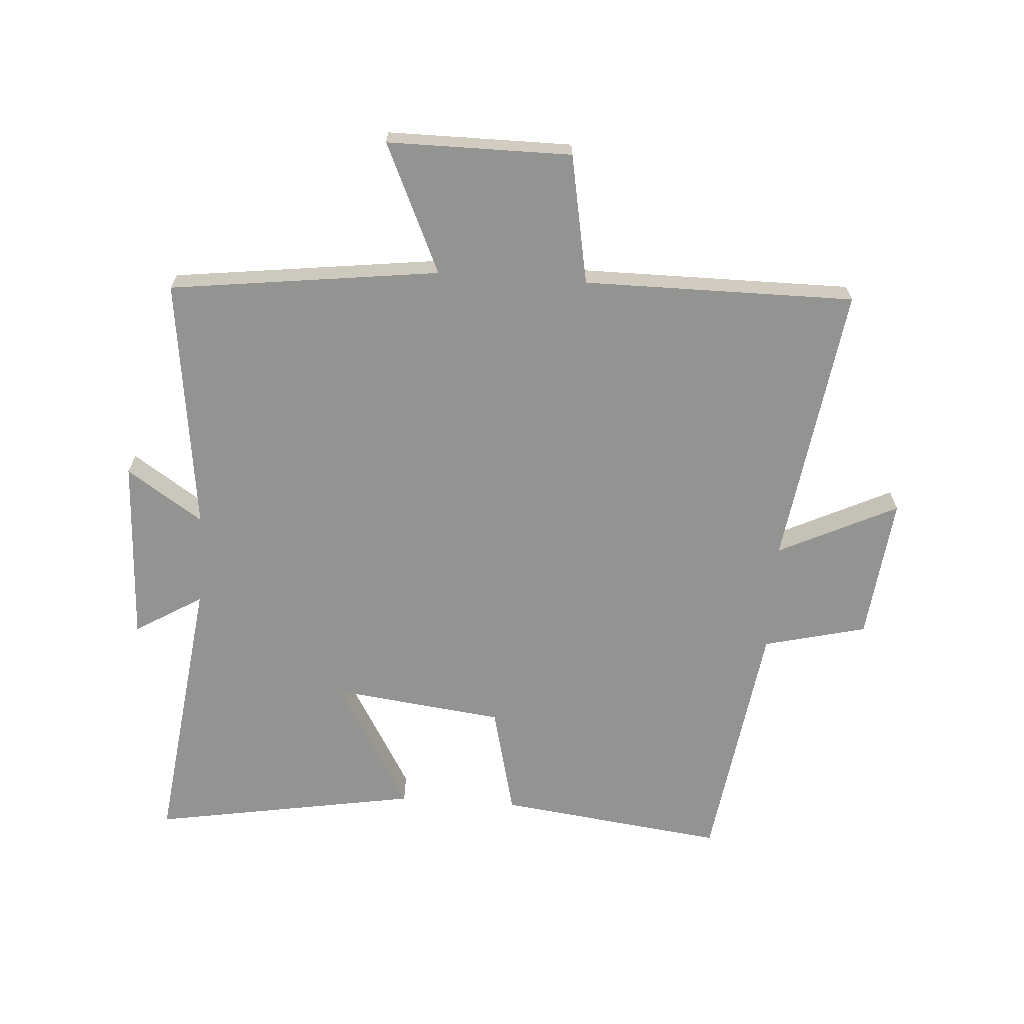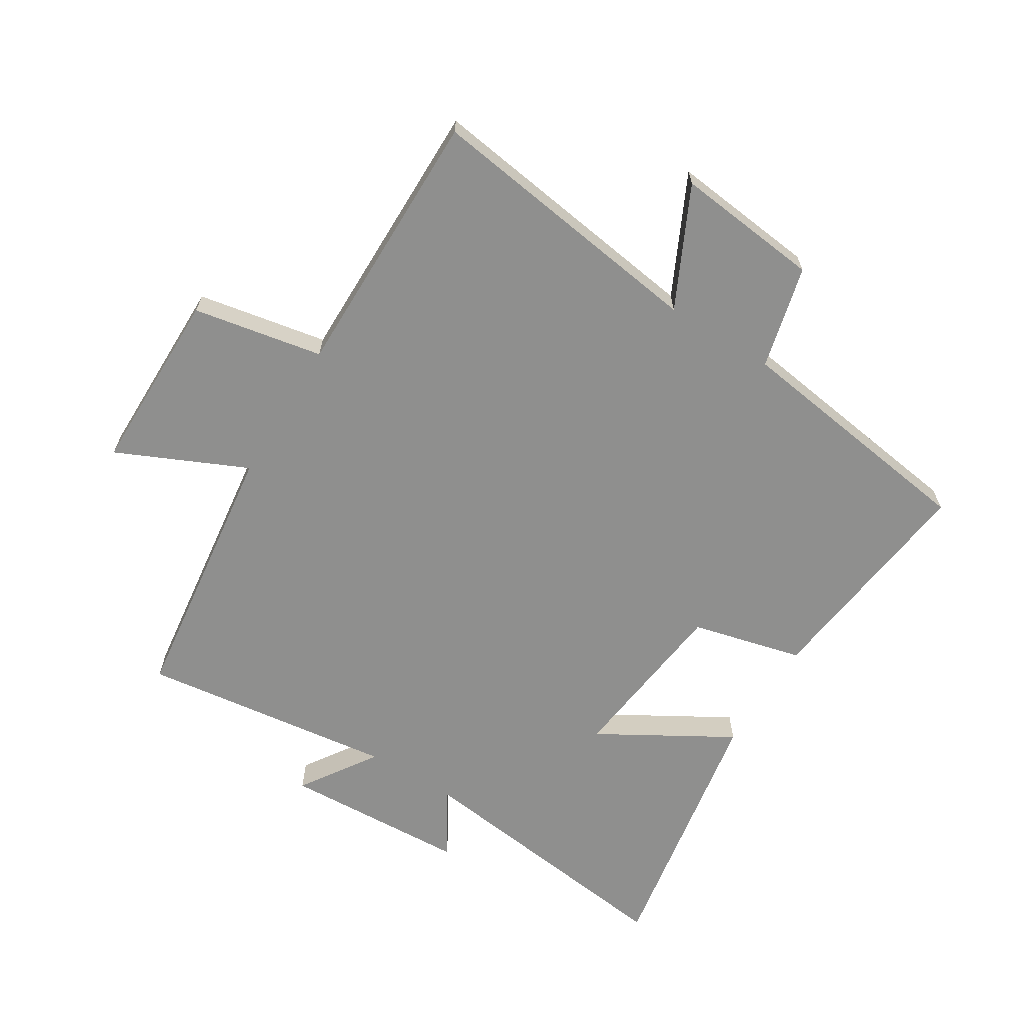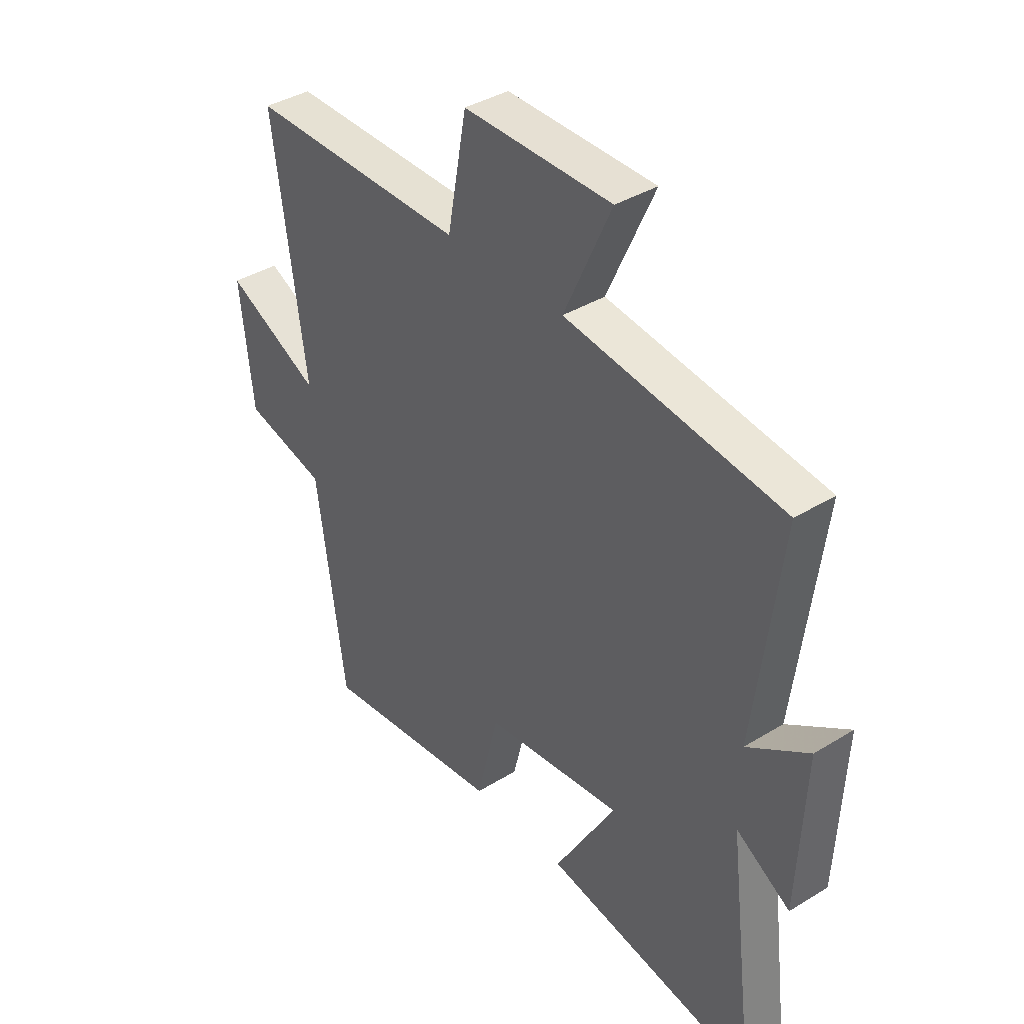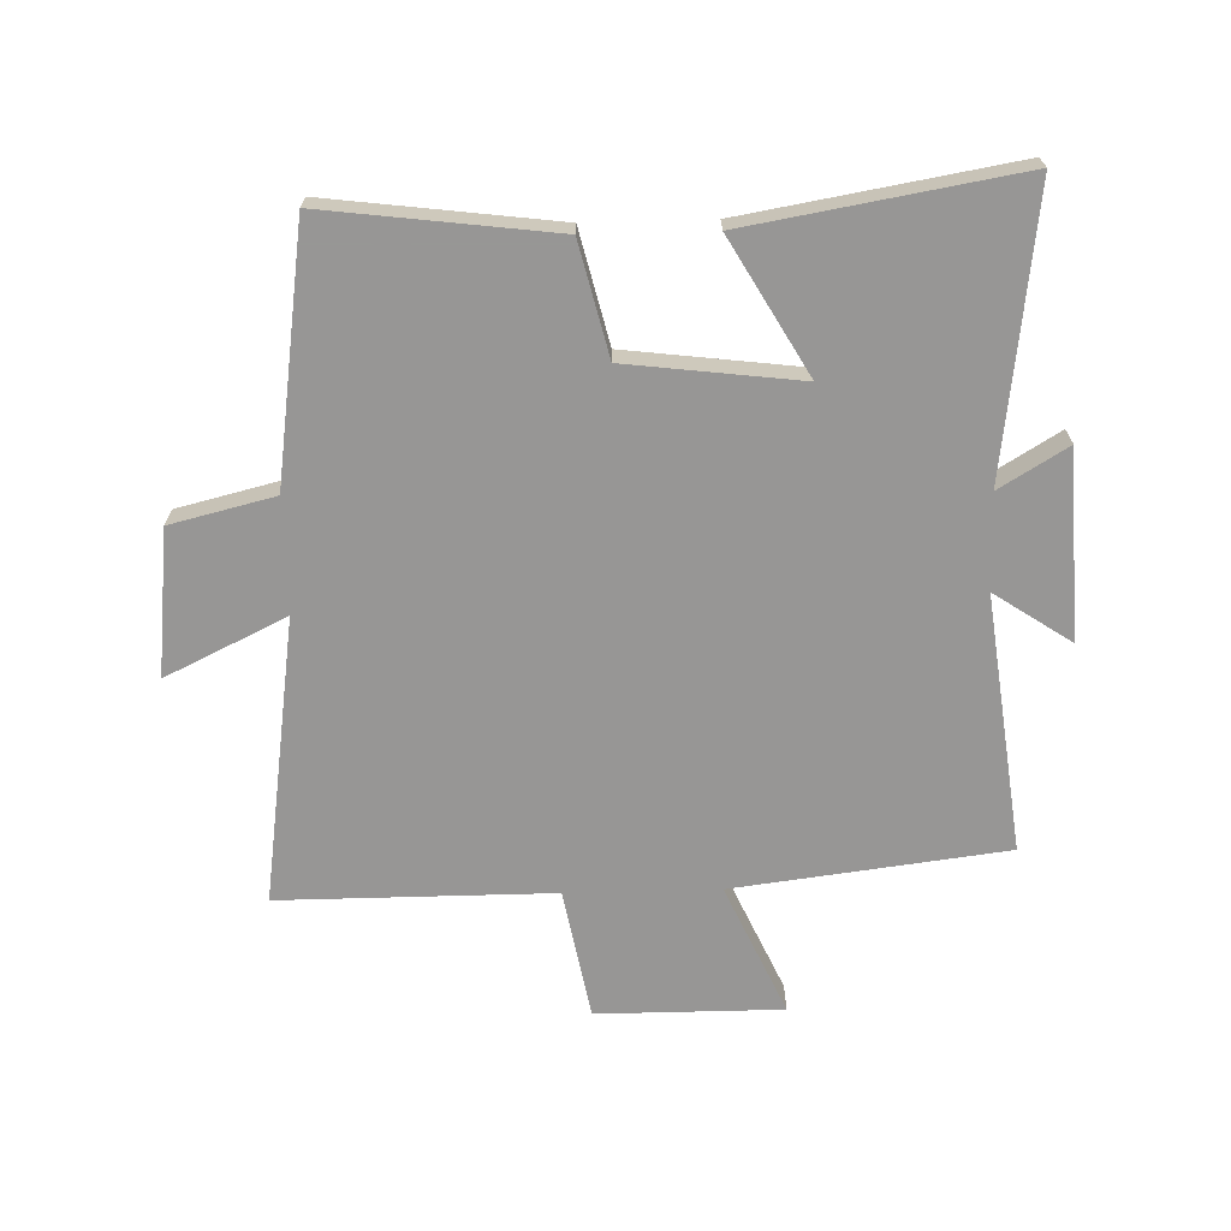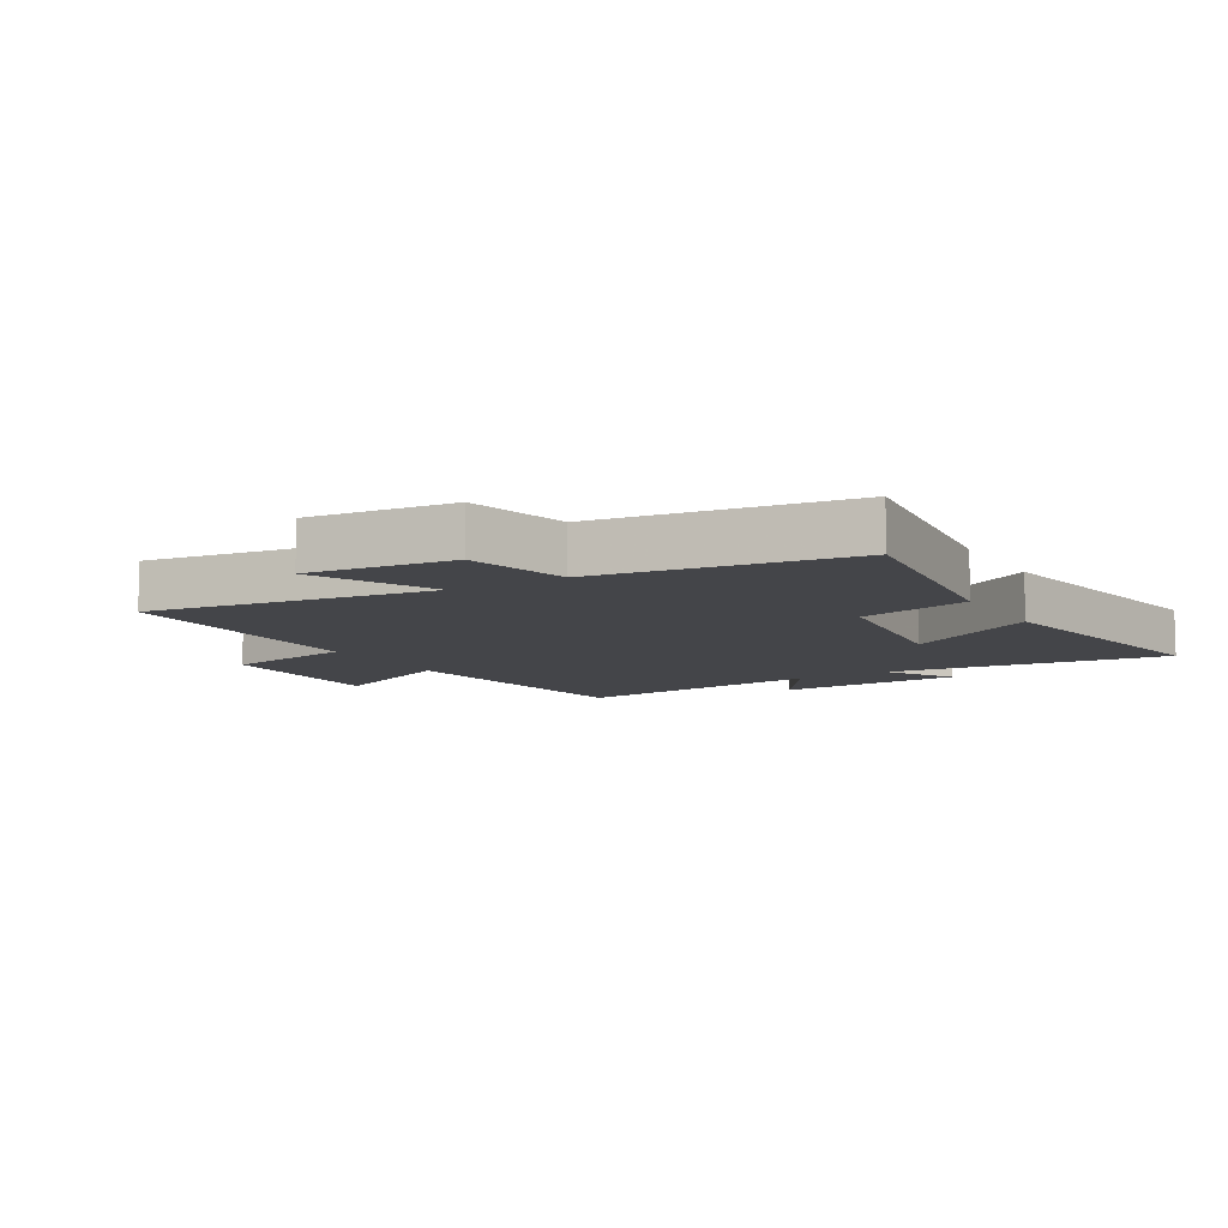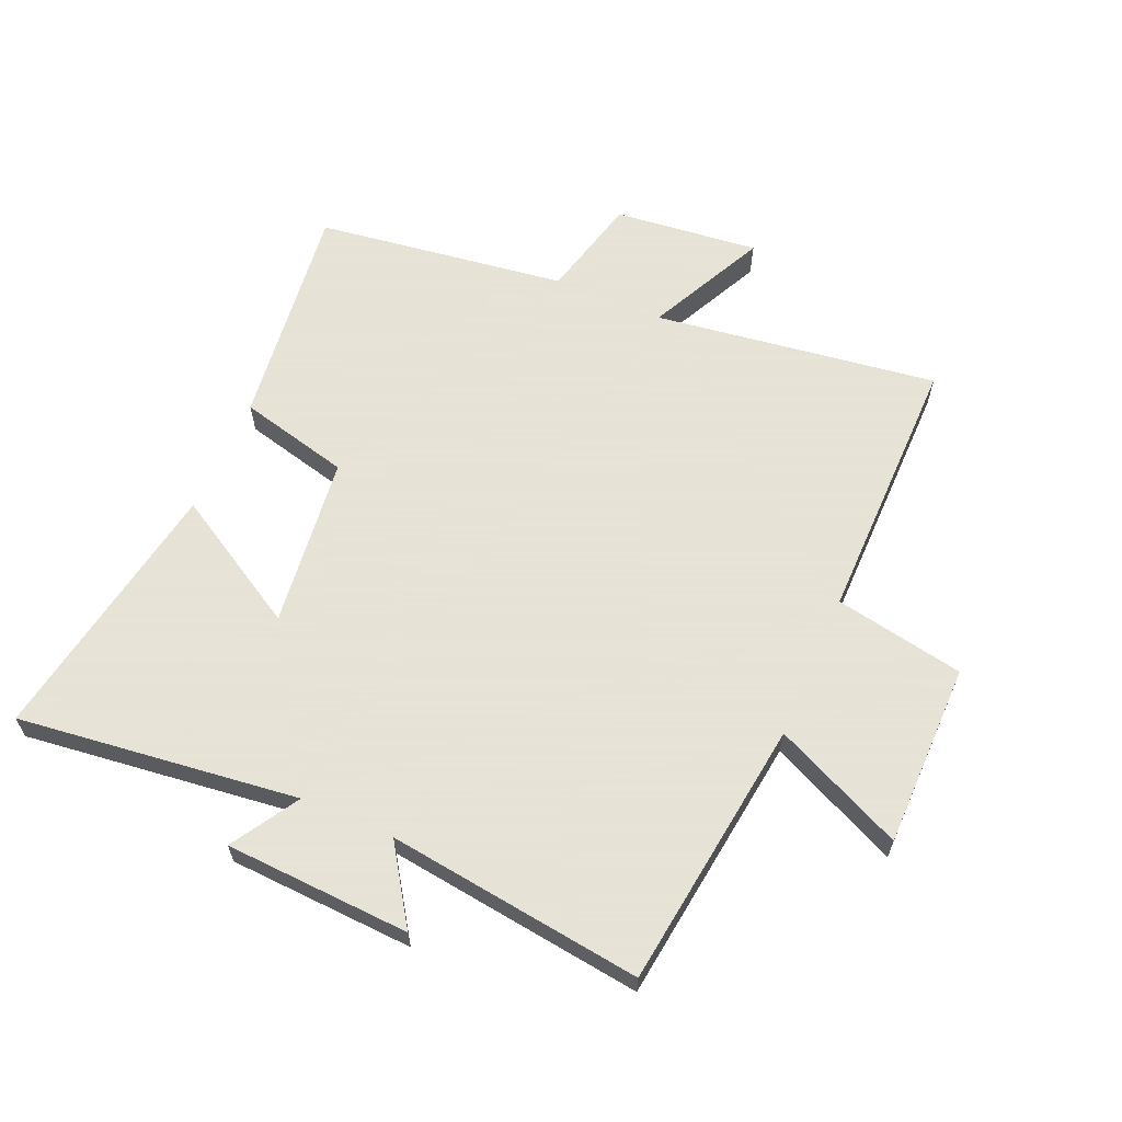
<metadata>
{"format":"obj","ext":"obj","renderer":"f3d","projection":"perspective","resolution":1024,"background":"white","views":[{"elev":-66.6,"azim":-3.9,"up":"+Y"},{"elev":-65.1,"azim":58.4,"up":"+Y"},{"elev":38.5,"azim":-127.8,"up":"+Z"},{"elev":-68.0,"azim":-178.5,"up":"+Y"},{"elev":-9.1,"azim":120.6,"up":"+Y"},{"elev":62.8,"azim":-66.4,"up":"+Y"}]}
</metadata>
<code>
v -0.557 0.07 -0.574
v -0.5 0.07 -0.12
v -0.609 0.07 -0.186
v -0.623 0.07 0.114
v -0.5 0.07 0.032
v -0.552 0.07 0.445
v -0.115 0.07 0.5
v -0.21 0.07 0.71
v 0.088 0.07 0.71
v 0.127 0.07 0.5
v 0.566 0.07 0.501
v 0.5 0.07 0.042
v 0.693 0.07 0.135
v 0.667 0.07 -0.099
v 0.5 0.07 -0.14
v 0.442 0.07 -0.546
v 0.074 0.07 -0.5
v 0.03 0.07 -0.32
v -0.248 0.07 -0.286
v -0.124 0.07 -0.5
v -0.557 0 -0.574
v -0.5 0 -0.12
v -0.609 0 -0.186
v -0.623 0 0.114
v -0.5 0 0.032
v -0.552 0 0.445
v -0.115 0 0.5
v -0.21 0 0.71
v 0.088 0 0.71
v 0.127 0 0.5
v 0.566 0 0.501
v 0.5 0 0.042
v 0.693 0 0.135
v 0.667 0 -0.099
v 0.5 0 -0.14
v 0.442 0 -0.546
v 0.074 0 -0.5
v 0.03 0 -0.32
v -0.248 0 -0.286
v -0.124 0 -0.5
f 19 20 1 2
f 18 19 2
f 15 16 17 18
f 15 18 2
f 12 13 14 15
f 12 15 2
f 10 11 12 2
f 7 8 9 10
f 5 6 7 10
f 5 10 2 3
f 3 4 5
f 22 21 40 39
f 22 39 38
f 38 37 36 35
f 22 38 35
f 35 34 33 32
f 22 35 32
f 22 32 31 30
f 30 29 28 27
f 30 27 26 25
f 23 22 30 25
f 25 24 23
f 1 21 22 2
f 2 22 23 3
f 3 23 24 4
f 4 24 25 5
f 5 25 26 6
f 6 26 27 7
f 7 27 28 8
f 8 28 29 9
f 9 29 30 10
f 10 30 31 11
f 11 31 32 12
f 12 32 33 13
f 13 33 34 14
f 14 34 35 15
f 15 35 36 16
f 16 36 37 17
f 17 37 38 18
f 18 38 39 19
f 19 39 40 20
f 20 40 21 1

</code>
